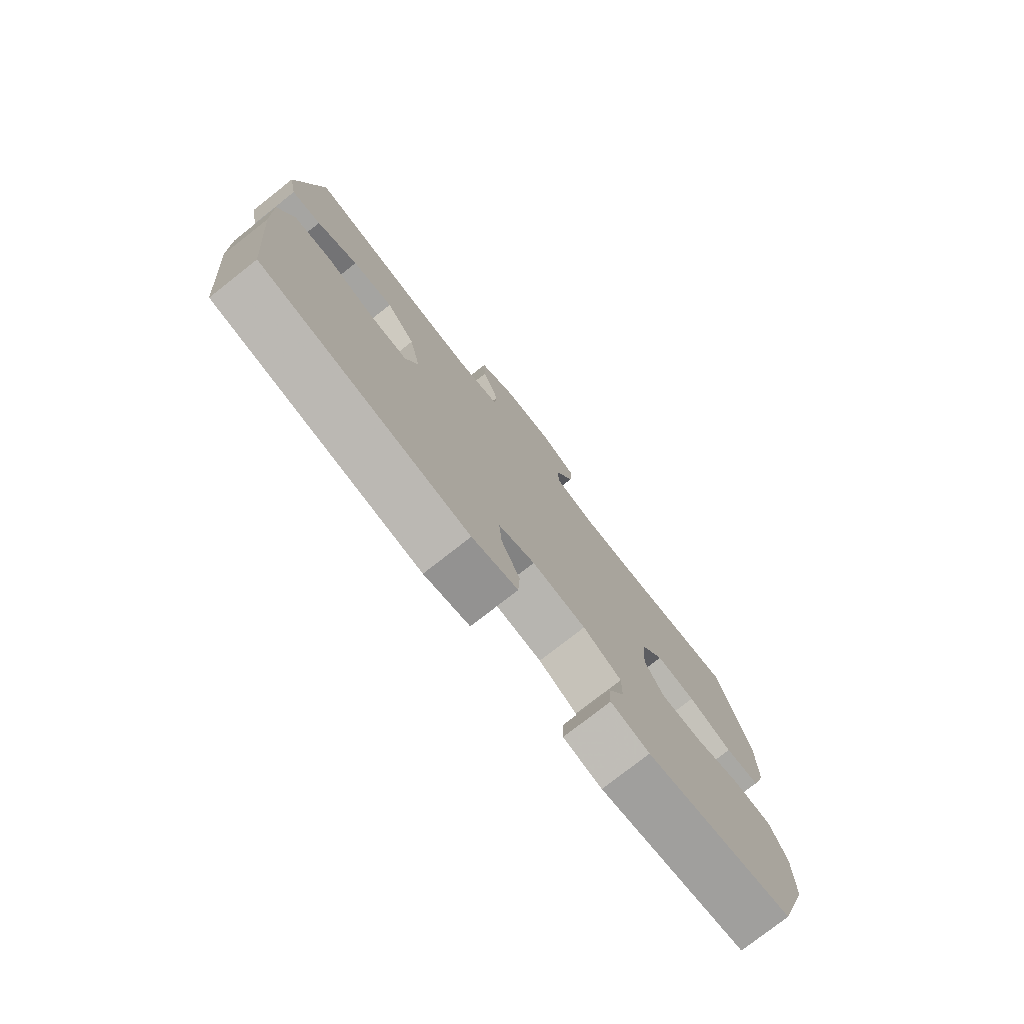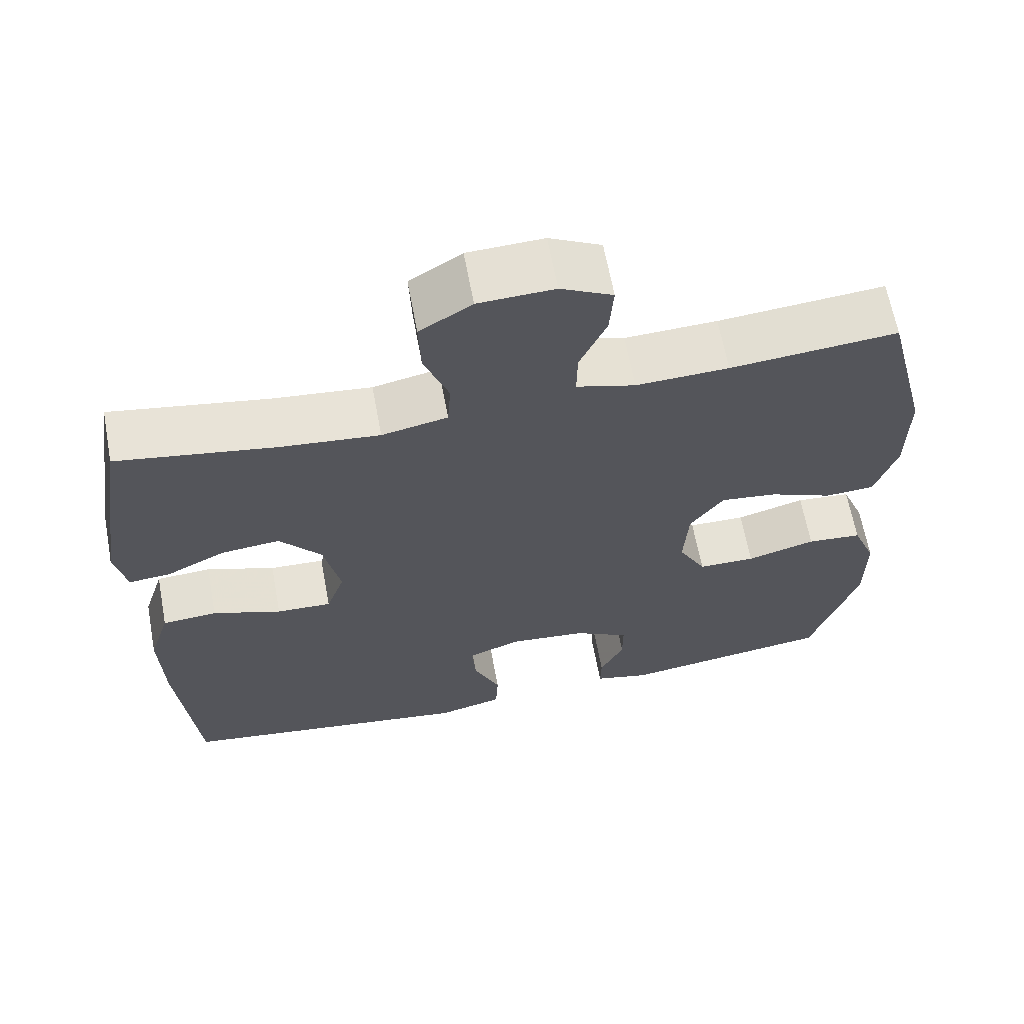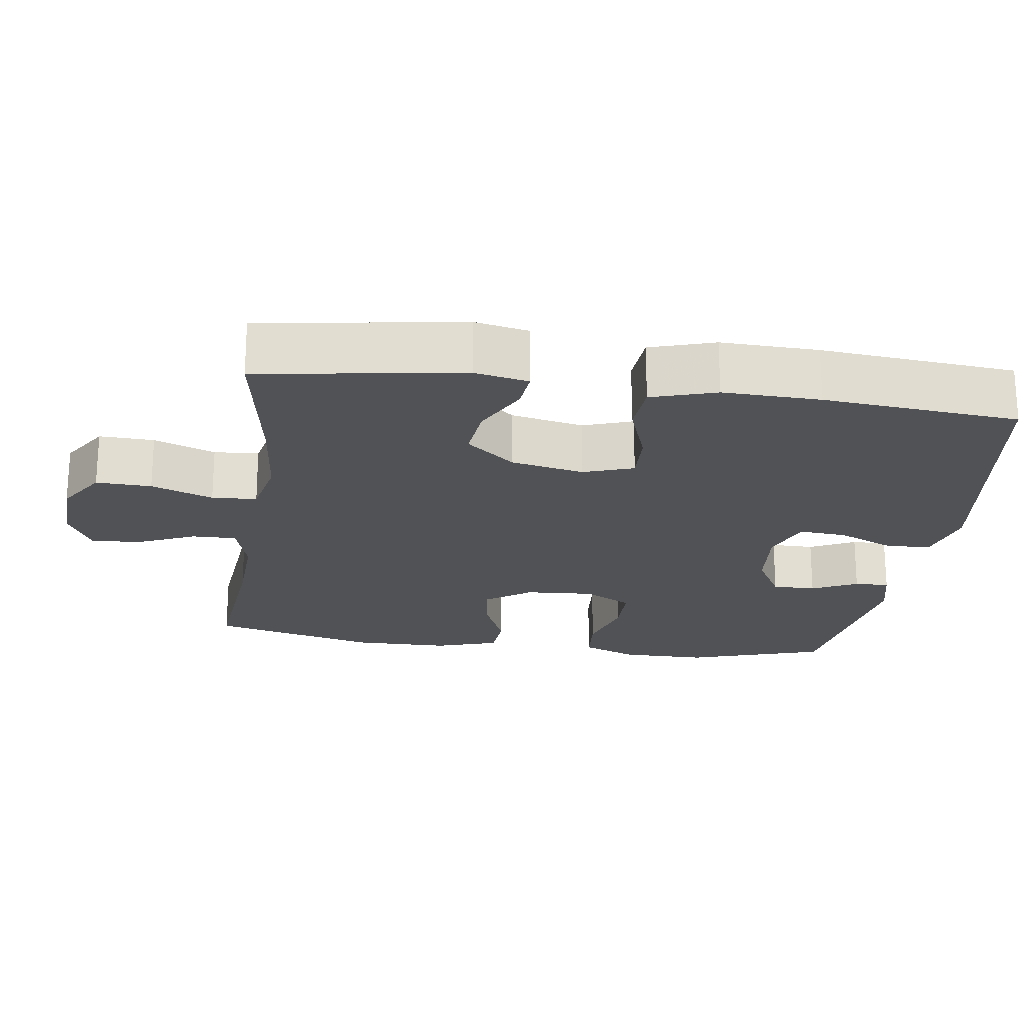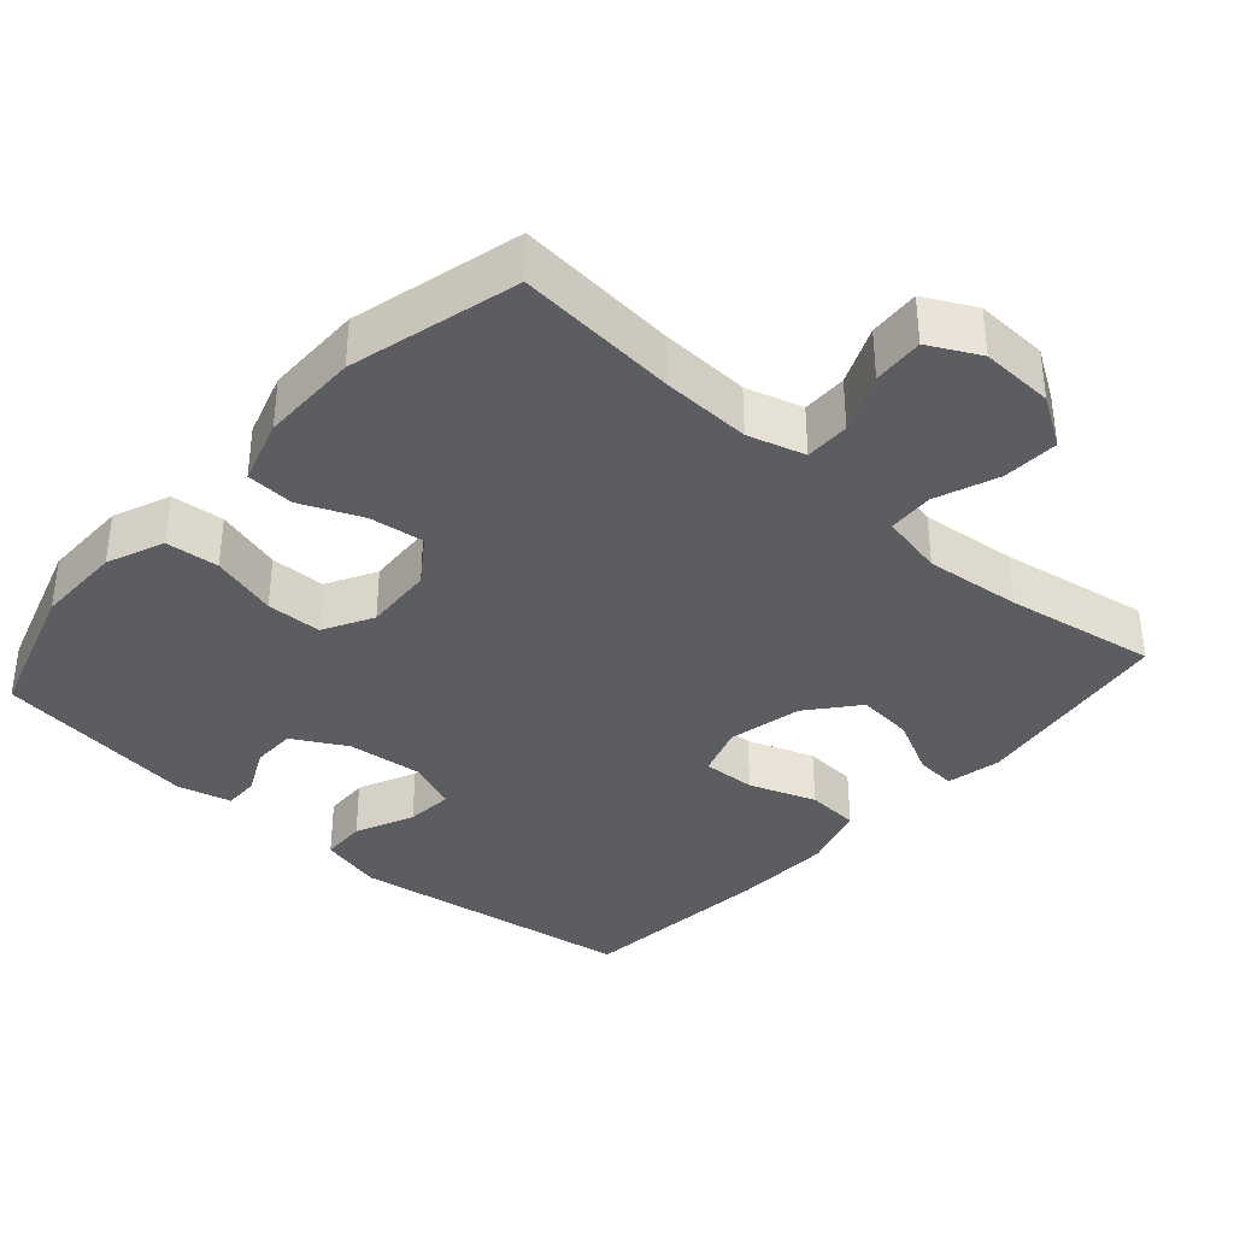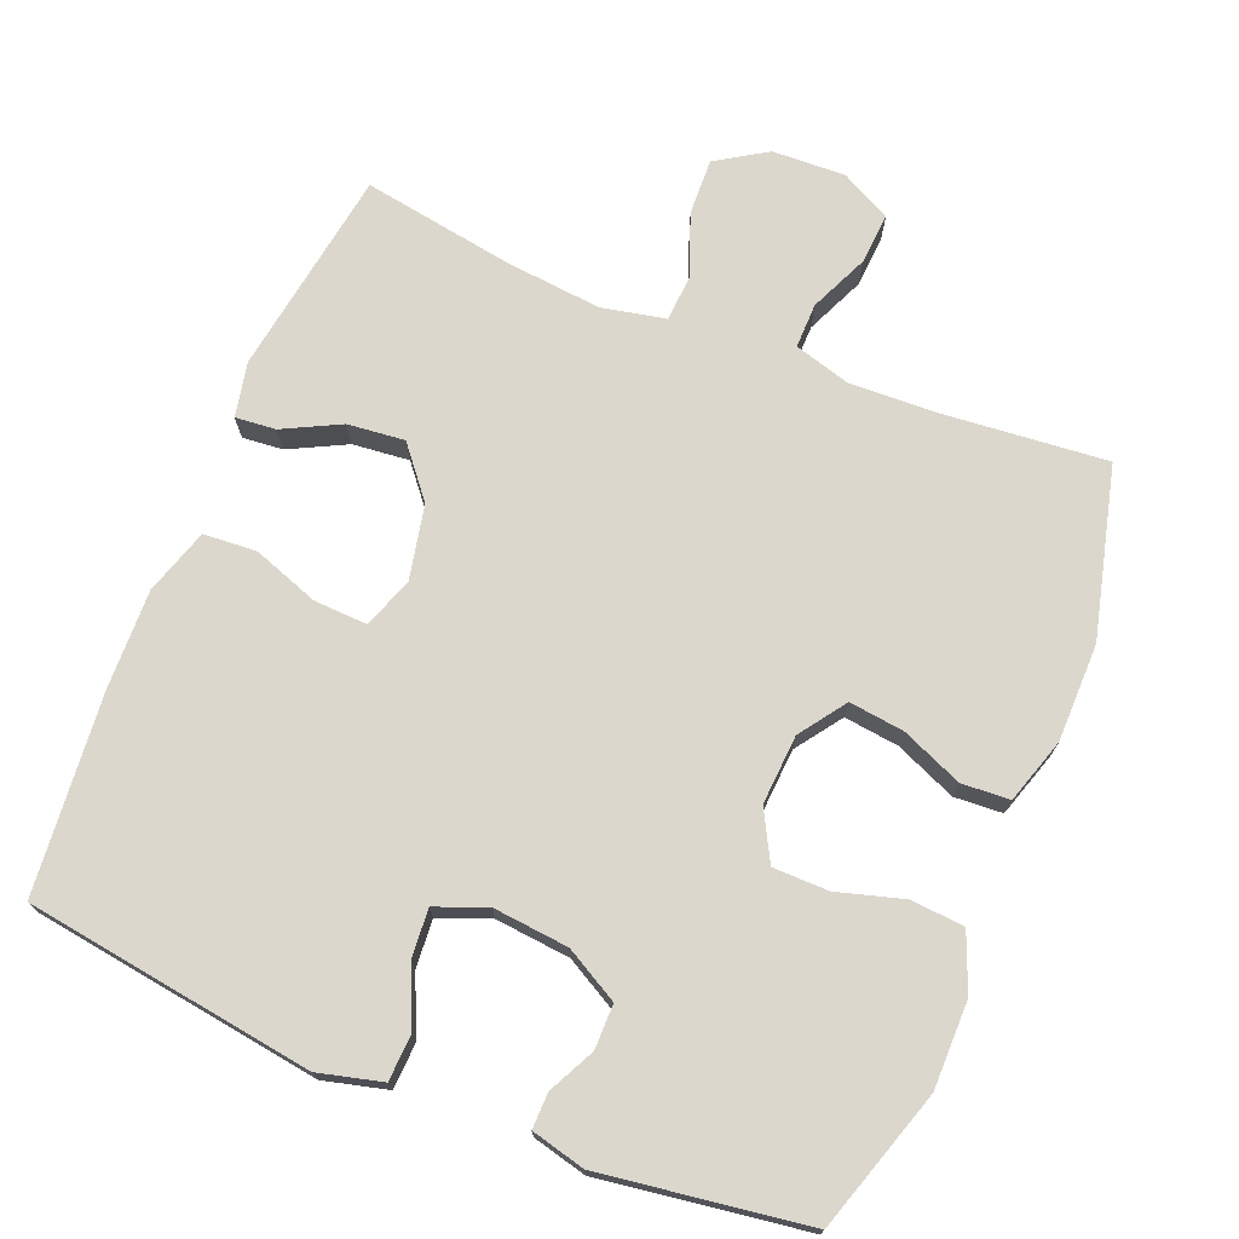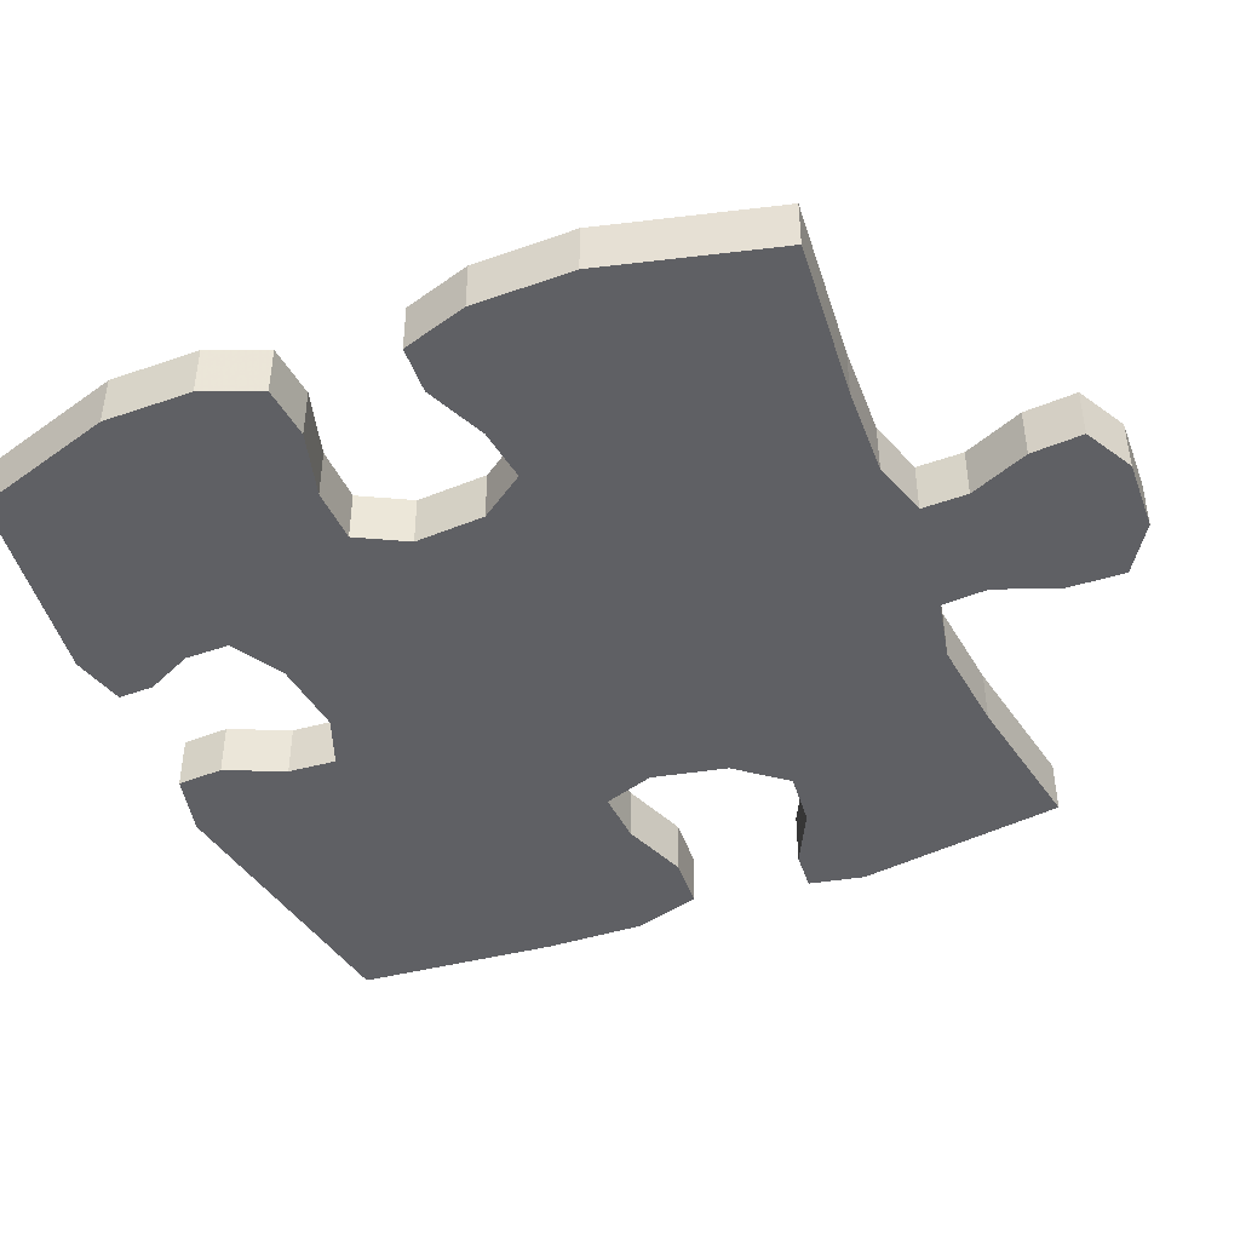
<metadata>
{"format":"obj","ext":"obj","renderer":"f3d","projection":"perspective","resolution":1024,"background":"white","views":[{"elev":-77.5,"azim":128.1,"up":"+Z"},{"elev":64.3,"azim":169.5,"up":"+Z"},{"elev":-21.3,"azim":81.9,"up":"+Y"},{"elev":-36.4,"azim":-41.7,"up":"+Y"},{"elev":72.8,"azim":-157.9,"up":"+Y"},{"elev":-43.6,"azim":-67.7,"up":"+Y"}]}
</metadata>
<code>
v -0.5 0.07 -0.5
v -0.561 0.07 -0.309
v -0.561 0.07 -0.191
v -0.53 0.07 -0.114
v -0.458 0.07 -0.108
v -0.368 0.07 -0.134
v -0.293 0.07 -0.133
v -0.257 0.07 -0.066
v -0.263 0.07 0.028
v -0.307 0.07 0.09
v -0.381 0.07 0.081
v -0.464 0.07 0.046
v -0.529 0.07 0.05
v -0.557 0.07 0.138
v -0.558 0.07 0.271
v -0.5 0.07 0.5
v -0.282 0.07 0.48
v -0.161 0.07 0.475
v -0.084 0.07 0.497
v -0.085 0.07 0.558
v -0.12 0.07 0.637
v -0.125 0.07 0.706
v -0.057 0.07 0.741
v 0.042 0.07 0.737
v 0.11 0.07 0.694
v 0.107 0.07 0.618
v 0.075 0.07 0.533
v 0.079 0.07 0.471
v 0.165 0.07 0.453
v 0.295 0.07 0.466
v 0.5 0.07 0.5
v 0.543 0.07 0.22
v 0.528 0.07 0.146
v 0.473 0.07 0.151
v 0.396 0.07 0.19
v 0.319 0.07 0.198
v 0.264 0.07 0.131
v 0.243 0.07 0.031
v 0.267 0.07 -0.038
v 0.339 0.07 -0.035
v 0.429 0.07 -0.003
v 0.501 0.07 -0.008
v 0.529 0.07 -0.097
v 0.525 0.07 -0.231
v 0.5 0.07 -0.5
v 0.11 0.07 -0.556
v 0.024 0.07 -0.534
v 0.021 0.07 -0.472
v 0.056 0.07 -0.393
v 0.061 0.07 -0.328
v -0.008 0.07 -0.301
v -0.11 0.07 -0.311
v -0.182 0.07 -0.351
v -0.182 0.07 -0.411
v -0.151 0.07 -0.474
v -0.15 0.07 -0.522
v -0.223 0.07 -0.54
v -0.5 0 -0.5
v -0.561 0 -0.309
v -0.561 0 -0.191
v -0.53 0 -0.114
v -0.458 0 -0.108
v -0.368 0 -0.134
v -0.293 0 -0.133
v -0.257 0 -0.066
v -0.263 0 0.028
v -0.307 0 0.09
v -0.381 0 0.081
v -0.464 0 0.046
v -0.529 0 0.05
v -0.557 0 0.138
v -0.558 0 0.271
v -0.5 0 0.5
v -0.282 0 0.48
v -0.161 0 0.475
v -0.084 0 0.497
v -0.085 0 0.558
v -0.12 0 0.637
v -0.125 0 0.706
v -0.057 0 0.741
v 0.042 0 0.737
v 0.11 0 0.694
v 0.107 0 0.618
v 0.075 0 0.533
v 0.079 0 0.471
v 0.165 0 0.453
v 0.295 0 0.466
v 0.5 0 0.5
v 0.543 0 0.22
v 0.528 0 0.146
v 0.473 0 0.151
v 0.396 0 0.19
v 0.319 0 0.198
v 0.264 0 0.131
v 0.243 0 0.031
v 0.267 0 -0.038
v 0.339 0 -0.035
v 0.429 0 -0.003
v 0.501 0 -0.008
v 0.529 0 -0.097
v 0.525 0 -0.231
v 0.5 0 -0.5
v 0.11 0 -0.556
v 0.024 0 -0.534
v 0.021 0 -0.472
v 0.056 0 -0.393
v 0.061 0 -0.328
v -0.008 0 -0.301
v -0.11 0 -0.311
v -0.182 0 -0.351
v -0.182 0 -0.411
v -0.151 0 -0.474
v -0.15 0 -0.522
v -0.223 0 -0.54
f 4 5 6
f 3 4 6
f 2 3 6
f 1 2 6
f 57 1 6
f 56 57 6
f 55 56 6
f 54 55 6
f 53 54 6 7
f 52 53 7 8
f 51 52 8 9
f 50 51 9 10
f 47 48 49
f 46 47 49
f 45 46 49
f 44 45 49
f 43 44 49
f 42 43 49
f 41 42 49
f 40 41 49
f 39 40 49 50
f 38 39 50 10
f 33 34 35
f 32 33 35
f 31 32 35
f 30 31 35
f 29 30 35 36
f 28 29 36 37
f 25 26 27
f 24 25 27
f 23 24 27
f 22 23 27
f 21 22 27
f 20 21 27
f 19 20 27 28
f 37 38 10
f 28 37 10
f 19 28 10
f 18 19 10
f 15 16 17
f 14 15 17
f 13 14 17
f 12 13 17
f 11 12 17
f 10 11 17 18
f 63 62 61
f 63 61 60
f 63 60 59
f 63 59 58
f 63 58 114
f 63 114 113
f 63 113 112
f 63 112 111
f 64 63 111 110
f 65 64 110 109
f 66 65 109 108
f 67 66 108 107
f 106 105 104
f 106 104 103
f 106 103 102
f 106 102 101
f 106 101 100
f 106 100 99
f 106 99 98
f 106 98 97
f 107 106 97 96
f 67 107 96 95
f 92 91 90
f 92 90 89
f 92 89 88
f 92 88 87
f 93 92 87 86
f 94 93 86 85
f 84 83 82
f 84 82 81
f 84 81 80
f 84 80 79
f 84 79 78
f 84 78 77
f 85 84 77 76
f 67 95 94
f 67 94 85
f 67 85 76
f 67 76 75
f 74 73 72
f 74 72 71
f 74 71 70
f 74 70 69
f 74 69 68
f 75 74 68 67
f 1 58 59 2
f 2 59 60 3
f 3 60 61 4
f 4 61 62 5
f 5 62 63 6
f 6 63 64 7
f 7 64 65 8
f 8 65 66 9
f 9 66 67 10
f 10 67 68 11
f 11 68 69 12
f 12 69 70 13
f 13 70 71 14
f 14 71 72 15
f 15 72 73 16
f 16 73 74 17
f 17 74 75 18
f 18 75 76 19
f 19 76 77 20
f 20 77 78 21
f 21 78 79 22
f 22 79 80 23
f 23 80 81 24
f 24 81 82 25
f 25 82 83 26
f 26 83 84 27
f 27 84 85 28
f 28 85 86 29
f 29 86 87 30
f 30 87 88 31
f 31 88 89 32
f 32 89 90 33
f 33 90 91 34
f 34 91 92 35
f 35 92 93 36
f 36 93 94 37
f 37 94 95 38
f 38 95 96 39
f 39 96 97 40
f 40 97 98 41
f 41 98 99 42
f 42 99 100 43
f 43 100 101 44
f 44 101 102 45
f 45 102 103 46
f 46 103 104 47
f 47 104 105 48
f 48 105 106 49
f 49 106 107 50
f 50 107 108 51
f 51 108 109 52
f 52 109 110 53
f 53 110 111 54
f 54 111 112 55
f 55 112 113 56
f 56 113 114 57
f 57 114 58 1

</code>
